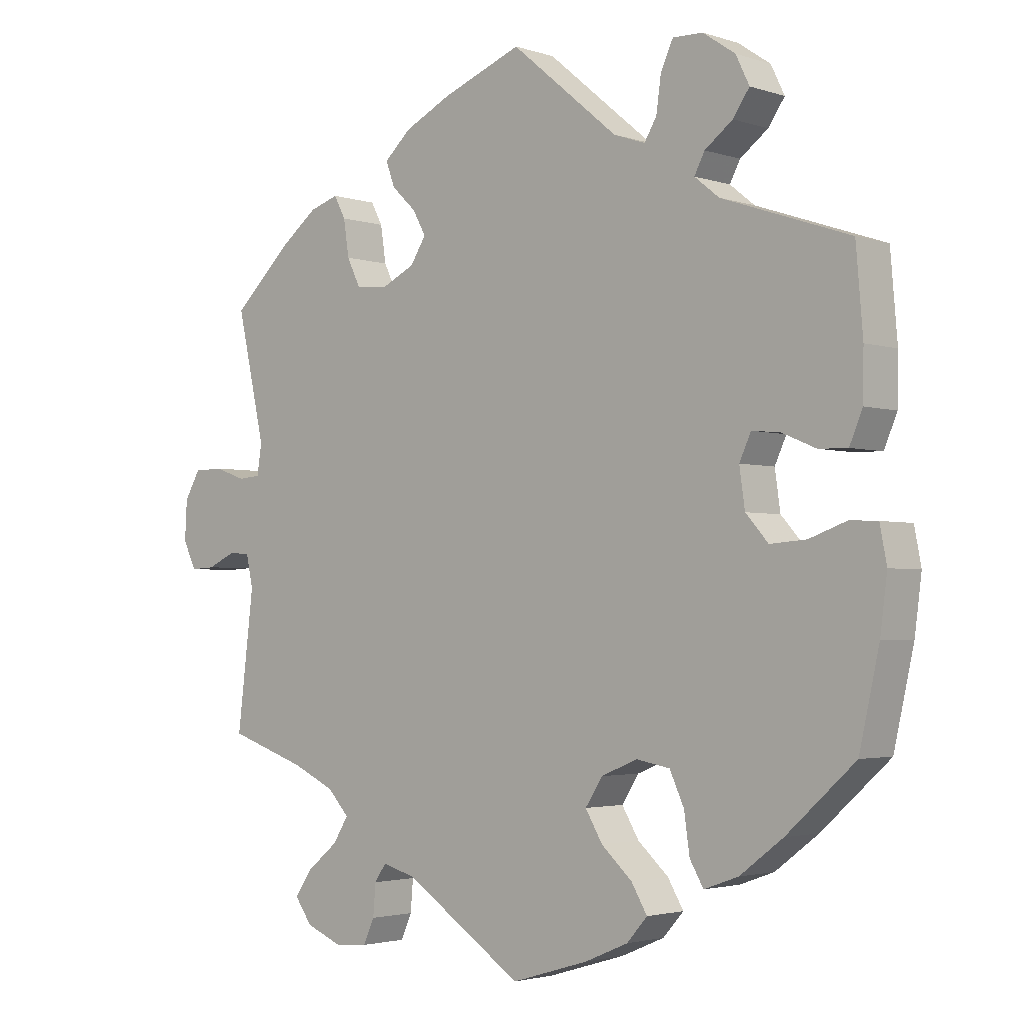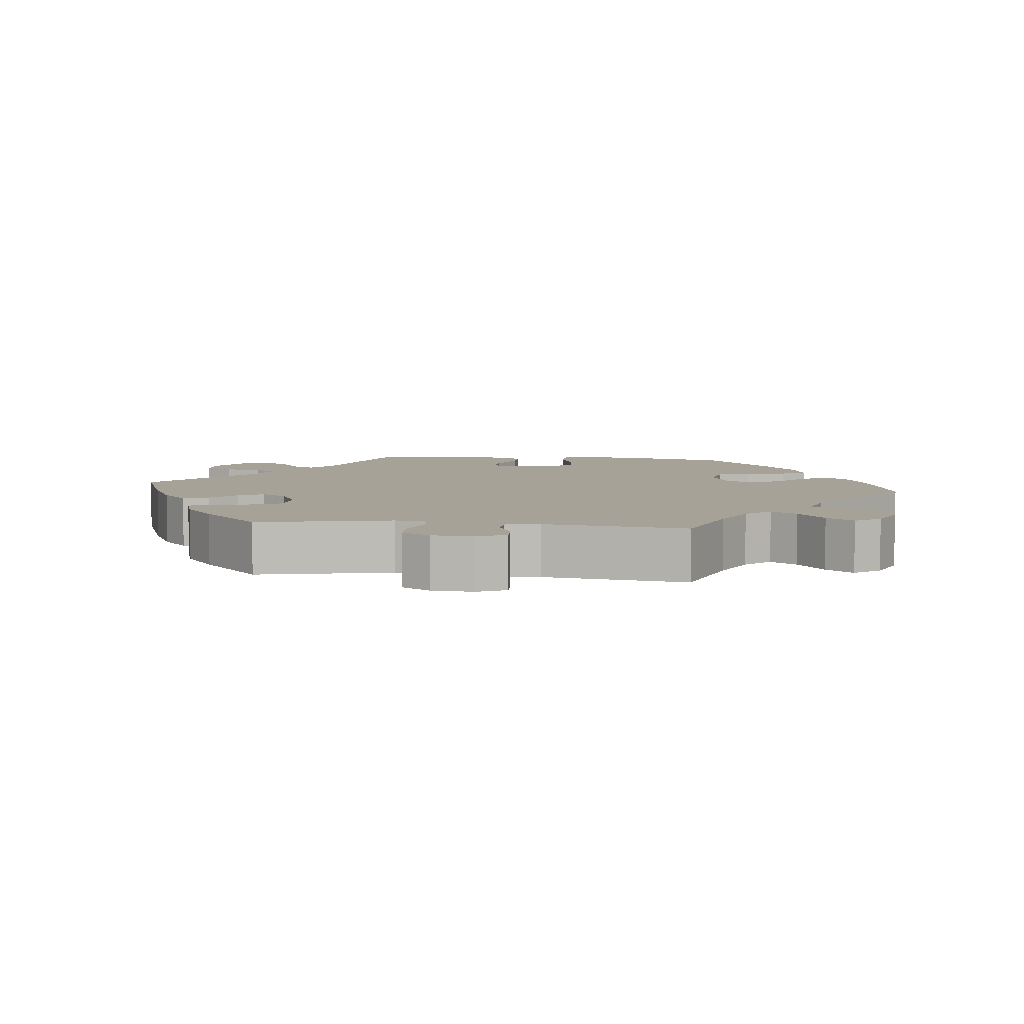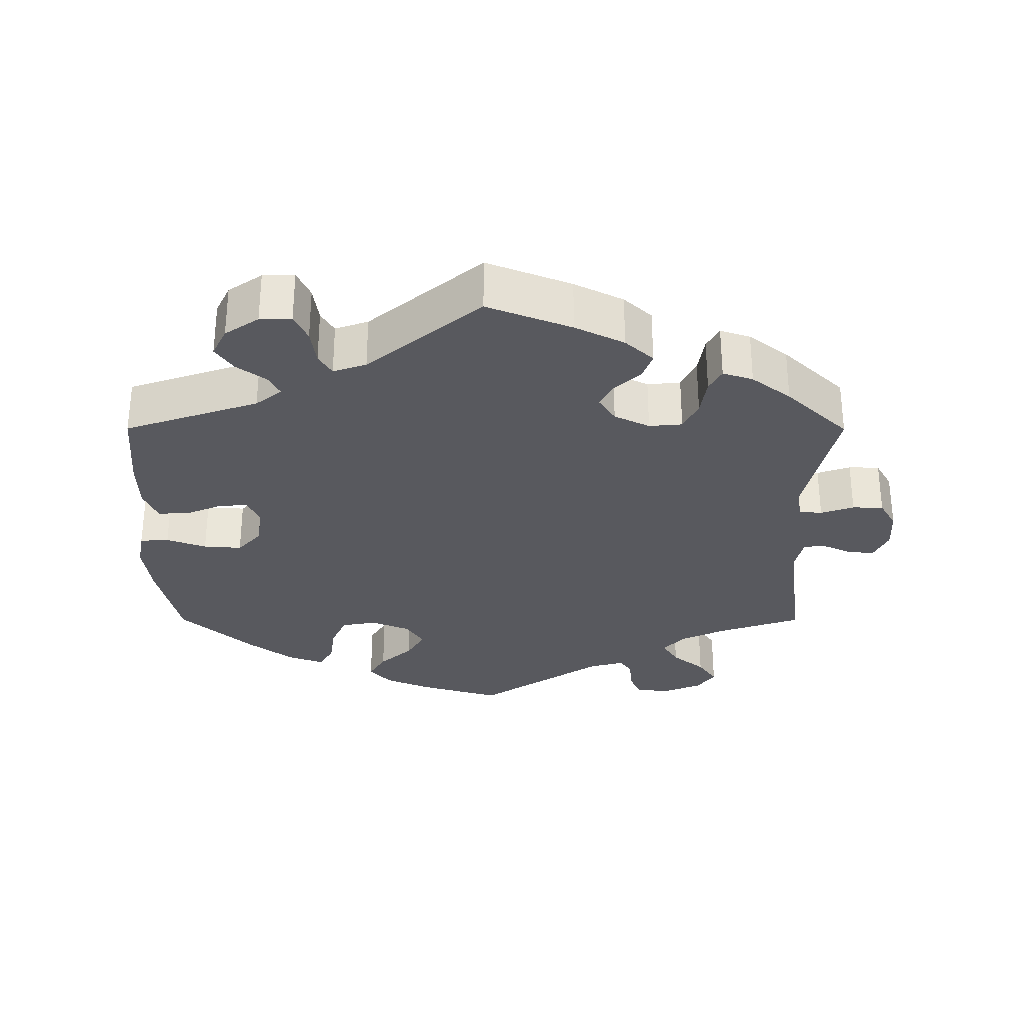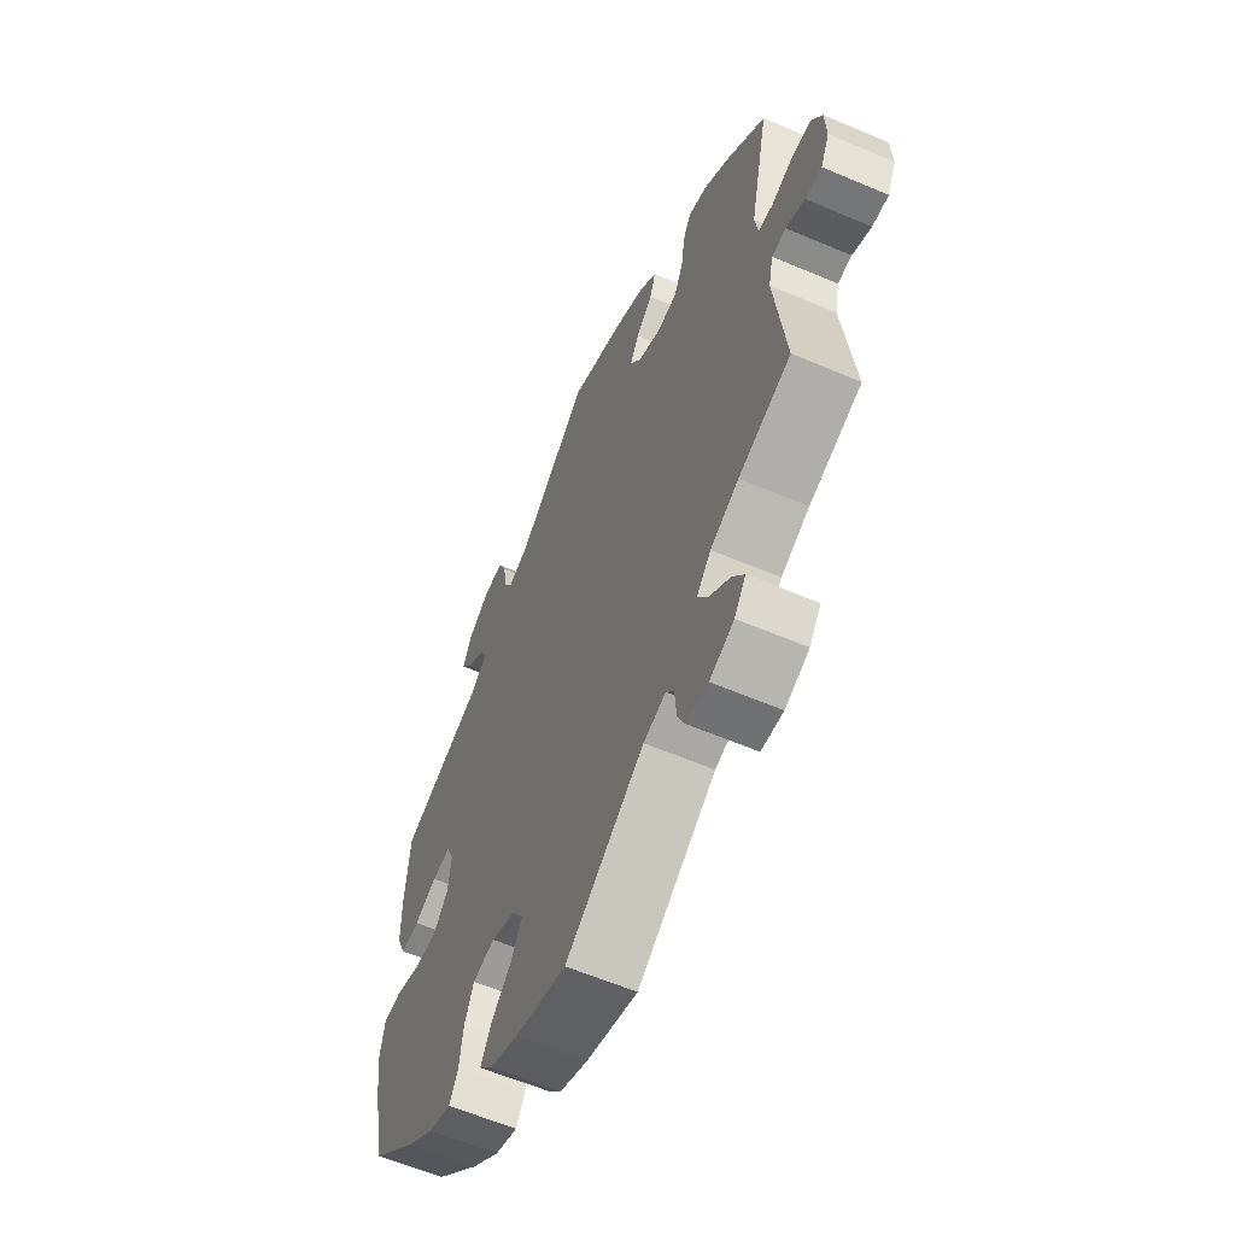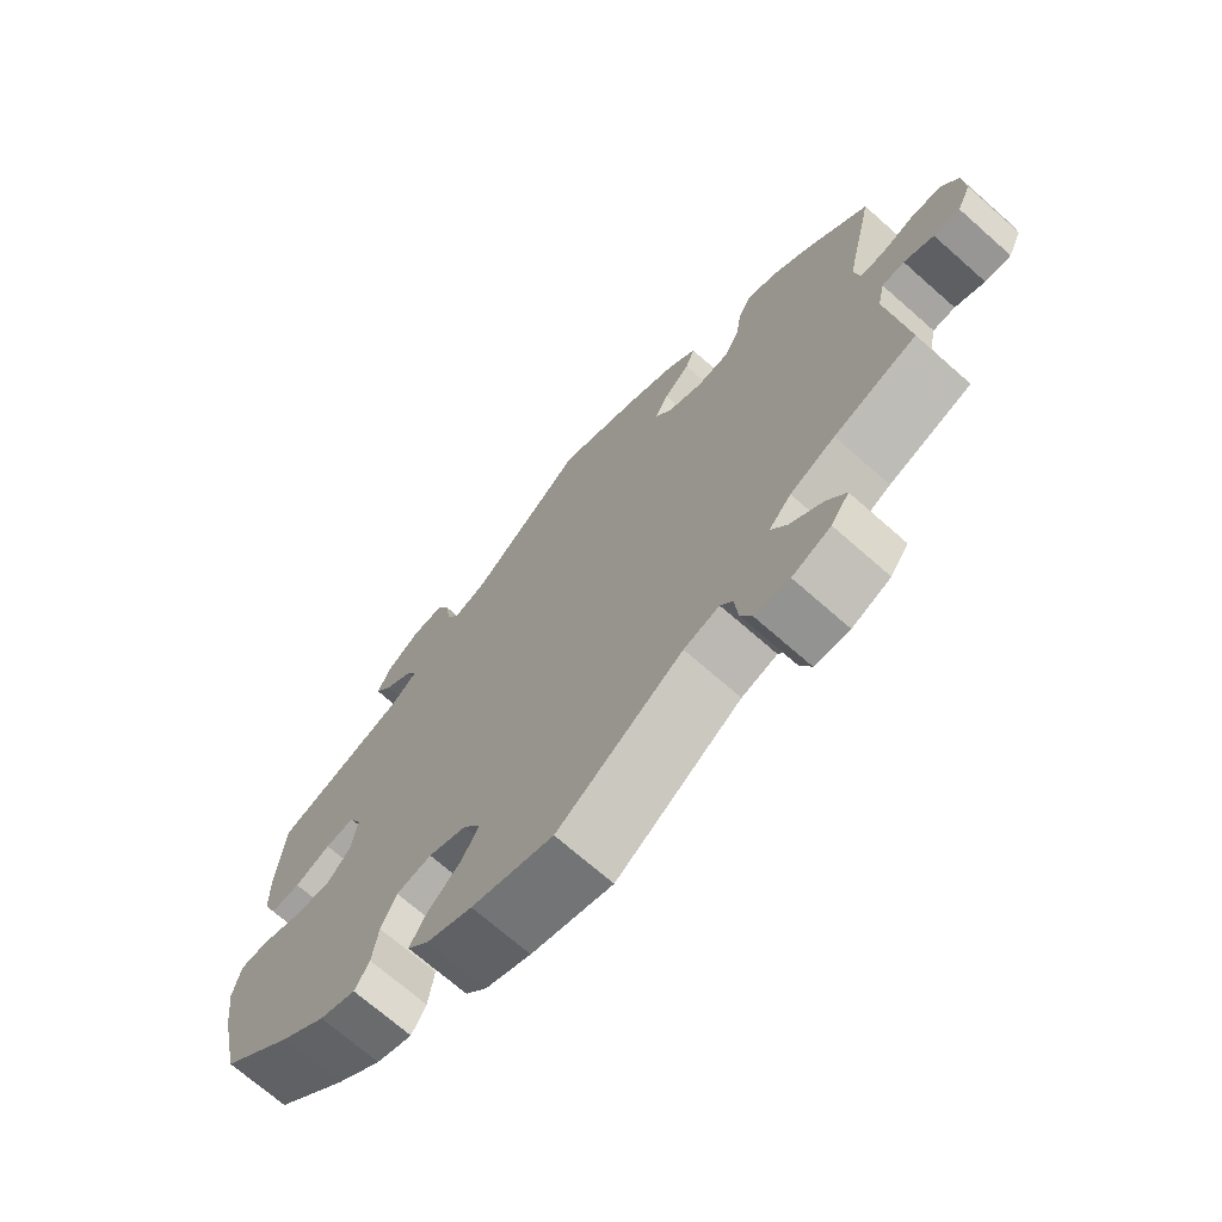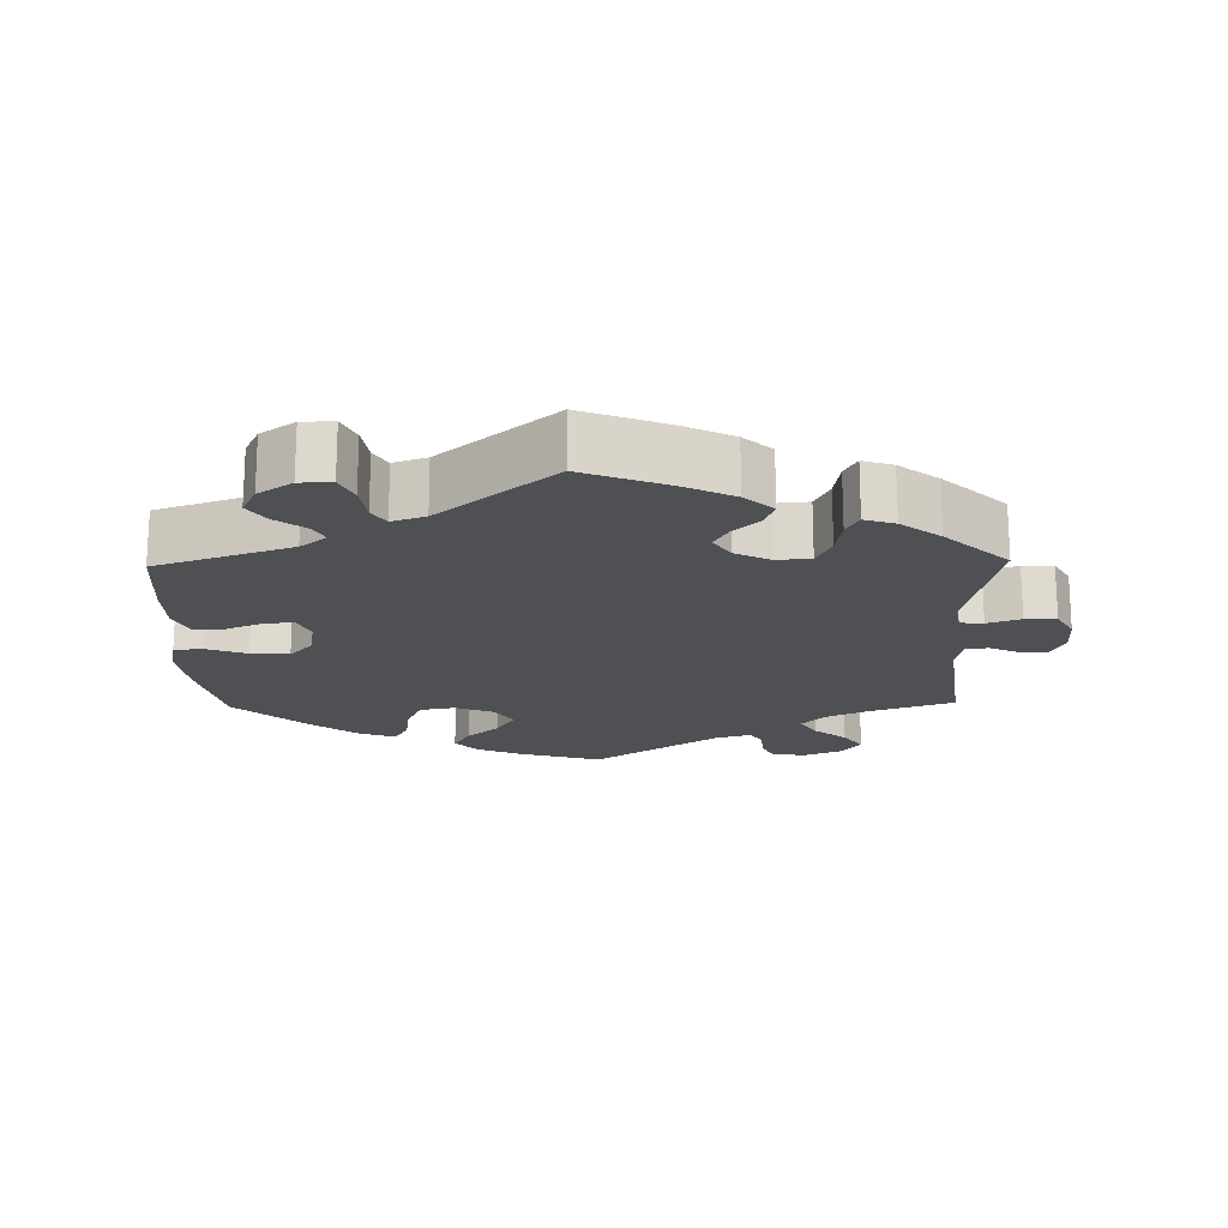
<metadata>
{"format":"obj","ext":"obj","renderer":"f3d","projection":"perspective","resolution":1024,"background":"white","views":[{"elev":-2.6,"azim":-138.7,"up":"+Z"},{"elev":6.5,"azim":97.0,"up":"+Y"},{"elev":-30.4,"azim":-0.1,"up":"+Y"},{"elev":-59.8,"azim":66.4,"up":"+Z"},{"elev":-70.6,"azim":48.6,"up":"+Z"},{"elev":-18.5,"azim":1.2,"up":"+Y"}]}
</metadata>
<code>
v 0.386 0.07 -0.328
v 0.324 0.07 -0.357
v 0.293 0.07 -0.391
v 0.315 0.07 -0.427
v 0.36 0.07 -0.464
v 0.386 0.07 -0.502
v 0.361 0.07 -0.537
v 0.308 0.07 -0.559
v 0.26 0.07 -0.555
v 0.244 0.07 -0.519
v 0.24 0.07 -0.473
v 0.223 0.07 -0.448
v 0.174 0.07 -0.462
v 0.001 0.07 -0.578
v -0.112 0.07 -0.544
v -0.175 0.07 -0.517
v -0.205 0.07 -0.483
v -0.182 0.07 -0.444
v -0.137 0.07 -0.403
v -0.112 0.07 -0.361
v -0.137 0.07 -0.322
v -0.19 0.07 -0.3
v -0.239 0.07 -0.309
v -0.26 0.07 -0.355
v -0.268 0.07 -0.412
v -0.288 0.07 -0.446
v -0.338 0.07 -0.428
v -0.401 0.07 -0.38
v -0.501 0.07 -0.289
v -0.53 0.07 -0.158
v -0.54 0.07 -0.08
v -0.53 0.07 -0.028
v -0.49 0.07 -0.026
v -0.435 0.07 -0.046
v -0.382 0.07 -0.05
v -0.349 0.07 -0.013
v -0.341 0.07 0.043
v -0.358 0.07 0.08
v -0.399 0.07 0.076
v -0.449 0.07 0.055
v -0.491 0.07 0.054
v -0.51 0.07 0.099
v -0.511 0.07 0.169
v -0.501 0.07 0.289
v -0.314 0.07 0.353
v -0.278 0.07 0.382
v -0.293 0.07 0.411
v -0.334 0.07 0.442
v -0.358 0.07 0.477
v -0.338 0.07 0.518
v -0.291 0.07 0.55
v -0.247 0.07 0.551
v -0.229 0.07 0.512
v -0.222 0.07 0.461
v -0.204 0.07 0.431
v -0.158 0.07 0.447
v -0.001 0.07 0.578
v 0.116 0.07 0.532
v 0.184 0.07 0.498
v 0.223 0.07 0.462
v 0.21 0.07 0.426
v 0.174 0.07 0.392
v 0.155 0.07 0.357
v 0.178 0.07 0.321
v 0.227 0.07 0.297
v 0.273 0.07 0.301
v 0.293 0.07 0.342
v 0.301 0.07 0.395
v 0.318 0.07 0.427
v 0.36 0.07 0.413
v 0.414 0.07 0.371
v 0.5 0.07 0.289
v 0.459 0.07 0.105
v 0.466 0.07 0.061
v 0.498 0.07 0.058
v 0.544 0.07 0.074
v 0.587 0.07 0.073
v 0.61 0.07 0.033
v 0.613 0.07 -0.024
v 0.594 0.07 -0.064
v 0.558 0.07 -0.062
v 0.517 0.07 -0.043
v 0.486 0.07 -0.045
v 0.476 0.07 -0.092
v 0.5 0.07 -0.289
v 0.386 0 -0.328
v 0.324 0 -0.357
v 0.293 0 -0.391
v 0.315 0 -0.427
v 0.36 0 -0.464
v 0.386 0 -0.502
v 0.361 0 -0.537
v 0.308 0 -0.559
v 0.26 0 -0.555
v 0.244 0 -0.519
v 0.24 0 -0.473
v 0.223 0 -0.448
v 0.174 0 -0.462
v 0.001 0 -0.578
v -0.112 0 -0.544
v -0.175 0 -0.517
v -0.205 0 -0.483
v -0.182 0 -0.444
v -0.137 0 -0.403
v -0.112 0 -0.361
v -0.137 0 -0.322
v -0.19 0 -0.3
v -0.239 0 -0.309
v -0.26 0 -0.355
v -0.268 0 -0.412
v -0.288 0 -0.446
v -0.338 0 -0.428
v -0.401 0 -0.38
v -0.501 0 -0.289
v -0.53 0 -0.158
v -0.54 0 -0.08
v -0.53 0 -0.028
v -0.49 0 -0.026
v -0.435 0 -0.046
v -0.382 0 -0.05
v -0.349 0 -0.013
v -0.341 0 0.043
v -0.358 0 0.08
v -0.399 0 0.076
v -0.449 0 0.055
v -0.491 0 0.054
v -0.51 0 0.099
v -0.511 0 0.169
v -0.501 0 0.289
v -0.314 0 0.353
v -0.278 0 0.382
v -0.293 0 0.411
v -0.334 0 0.442
v -0.358 0 0.477
v -0.338 0 0.518
v -0.291 0 0.55
v -0.247 0 0.551
v -0.229 0 0.512
v -0.222 0 0.461
v -0.204 0 0.431
v -0.158 0 0.447
v -0.001 0 0.578
v 0.116 0 0.532
v 0.184 0 0.498
v 0.223 0 0.462
v 0.21 0 0.426
v 0.174 0 0.392
v 0.155 0 0.357
v 0.178 0 0.321
v 0.227 0 0.297
v 0.273 0 0.301
v 0.293 0 0.342
v 0.301 0 0.395
v 0.318 0 0.427
v 0.36 0 0.413
v 0.414 0 0.371
v 0.5 0 0.289
v 0.459 0 0.105
v 0.466 0 0.061
v 0.498 0 0.058
v 0.544 0 0.074
v 0.587 0 0.073
v 0.61 0 0.033
v 0.613 0 -0.024
v 0.594 0 -0.064
v 0.558 0 -0.062
v 0.517 0 -0.043
v 0.486 0 -0.045
v 0.476 0 -0.092
v 0.5 0 -0.289
f 84 85 1
f 83 84 1 2
f 79 80 81 82
f 79 82 83
f 78 79 83
f 75 76 77 78
f 74 75 78 83
f 70 71 72 73
f 70 73 74
f 67 68 69 70
f 66 67 70 74
f 65 66 74 83
f 59 60 61 62
f 59 62 63
f 56 57 58 59
f 55 56 59 63
f 51 52 53 54
f 51 54 55
f 50 51 55
f 47 48 49 50
f 46 47 50 55
f 45 46 55 63
f 39 40 41 42
f 38 39 42 43
f 31 32 33 34
f 31 34 35
f 30 31 35
f 29 30 35
f 28 29 35 36
f 24 25 26 27
f 23 24 27 28
f 16 17 18 19
f 16 19 20
f 13 14 15 16
f 12 13 16 20
f 8 9 10 11
f 8 11 12
f 7 8 12
f 4 5 6 7
f 3 4 7 12
f 64 65 83 2
f 38 43 44 45
f 37 38 45 63
f 23 28 36 37
f 22 23 37 63
f 21 22 63 64
f 12 20 21 64
f 2 3 12 64
f 86 170 169
f 87 86 169 168
f 167 166 165 164
f 168 167 164
f 168 164 163
f 163 162 161 160
f 168 163 160 159
f 158 157 156 155
f 159 158 155
f 155 154 153 152
f 159 155 152 151
f 168 159 151 150
f 147 146 145 144
f 148 147 144
f 144 143 142 141
f 148 144 141 140
f 139 138 137 136
f 140 139 136
f 140 136 135
f 135 134 133 132
f 140 135 132 131
f 148 140 131 130
f 127 126 125 124
f 128 127 124 123
f 119 118 117 116
f 120 119 116
f 120 116 115
f 120 115 114
f 121 120 114 113
f 112 111 110 109
f 113 112 109 108
f 104 103 102 101
f 105 104 101
f 101 100 99 98
f 105 101 98 97
f 96 95 94 93
f 97 96 93
f 97 93 92
f 92 91 90 89
f 97 92 89 88
f 87 168 150 149
f 130 129 128 123
f 148 130 123 122
f 122 121 113 108
f 148 122 108 107
f 149 148 107 106
f 149 106 105 97
f 149 97 88 87
f 1 86 87 2
f 2 87 88 3
f 3 88 89 4
f 4 89 90 5
f 5 90 91 6
f 6 91 92 7
f 7 92 93 8
f 8 93 94 9
f 9 94 95 10
f 10 95 96 11
f 11 96 97 12
f 12 97 98 13
f 13 98 99 14
f 14 99 100 15
f 15 100 101 16
f 16 101 102 17
f 17 102 103 18
f 18 103 104 19
f 19 104 105 20
f 20 105 106 21
f 21 106 107 22
f 22 107 108 23
f 23 108 109 24
f 24 109 110 25
f 25 110 111 26
f 26 111 112 27
f 27 112 113 28
f 28 113 114 29
f 29 114 115 30
f 30 115 116 31
f 31 116 117 32
f 32 117 118 33
f 33 118 119 34
f 34 119 120 35
f 35 120 121 36
f 36 121 122 37
f 37 122 123 38
f 38 123 124 39
f 39 124 125 40
f 40 125 126 41
f 41 126 127 42
f 42 127 128 43
f 43 128 129 44
f 44 129 130 45
f 45 130 131 46
f 46 131 132 47
f 47 132 133 48
f 48 133 134 49
f 49 134 135 50
f 50 135 136 51
f 51 136 137 52
f 52 137 138 53
f 53 138 139 54
f 54 139 140 55
f 55 140 141 56
f 56 141 142 57
f 57 142 143 58
f 58 143 144 59
f 59 144 145 60
f 60 145 146 61
f 61 146 147 62
f 62 147 148 63
f 63 148 149 64
f 64 149 150 65
f 65 150 151 66
f 66 151 152 67
f 67 152 153 68
f 68 153 154 69
f 69 154 155 70
f 70 155 156 71
f 71 156 157 72
f 72 157 158 73
f 73 158 159 74
f 74 159 160 75
f 75 160 161 76
f 76 161 162 77
f 77 162 163 78
f 78 163 164 79
f 79 164 165 80
f 80 165 166 81
f 81 166 167 82
f 82 167 168 83
f 83 168 169 84
f 84 169 170 85
f 85 170 86 1

</code>
